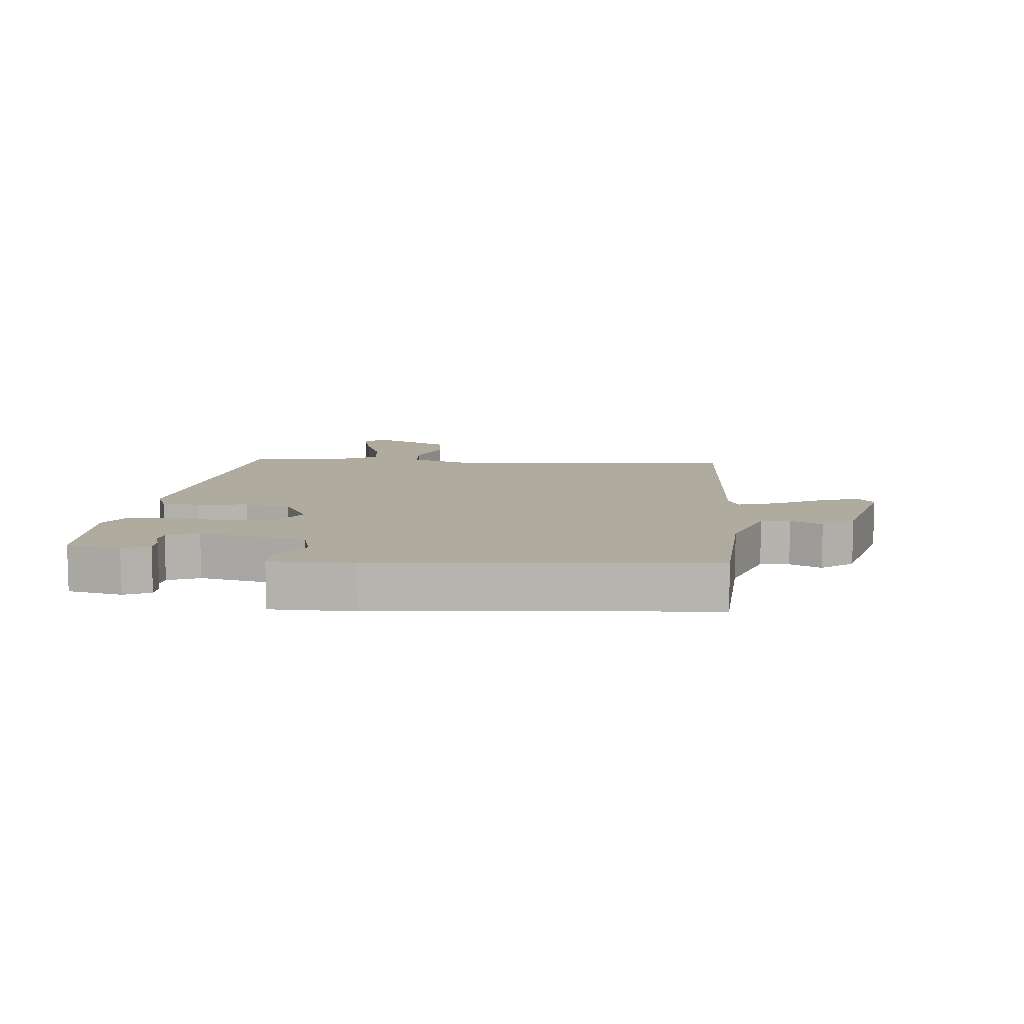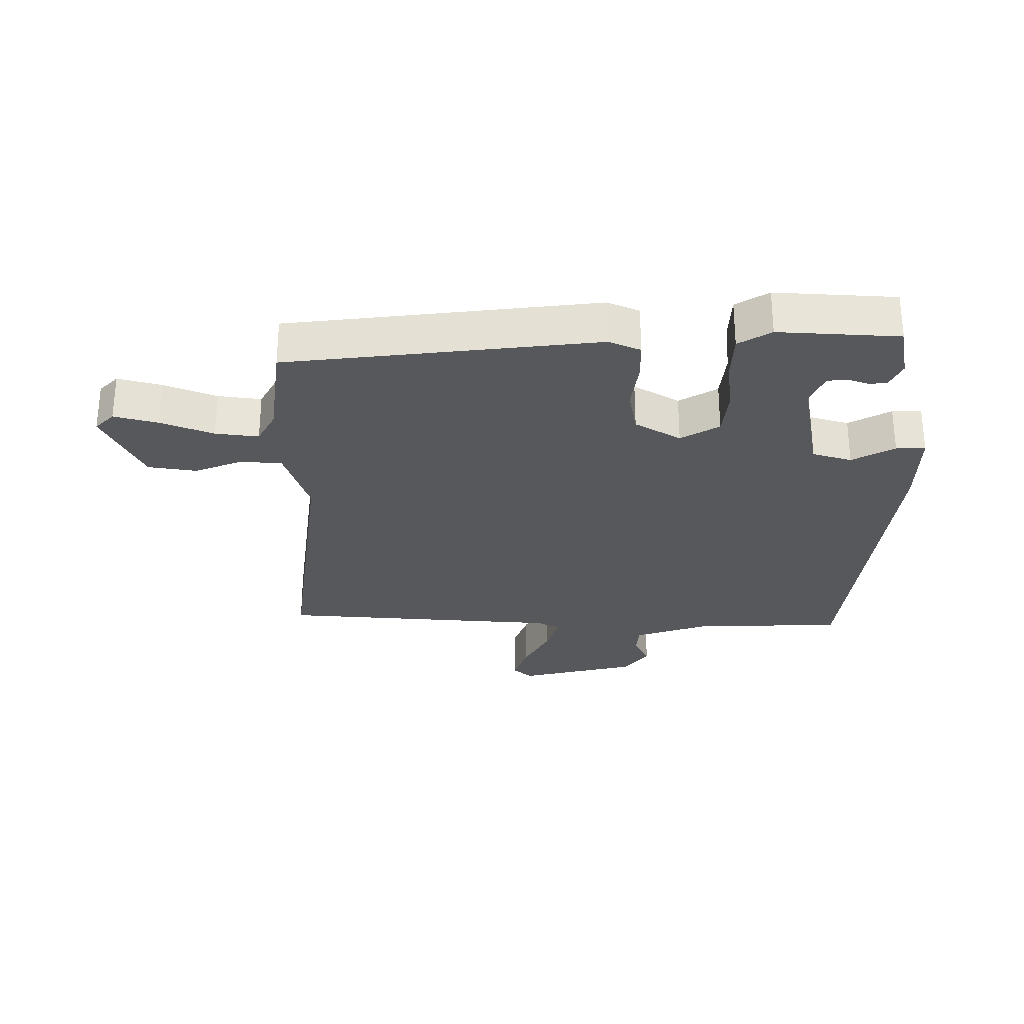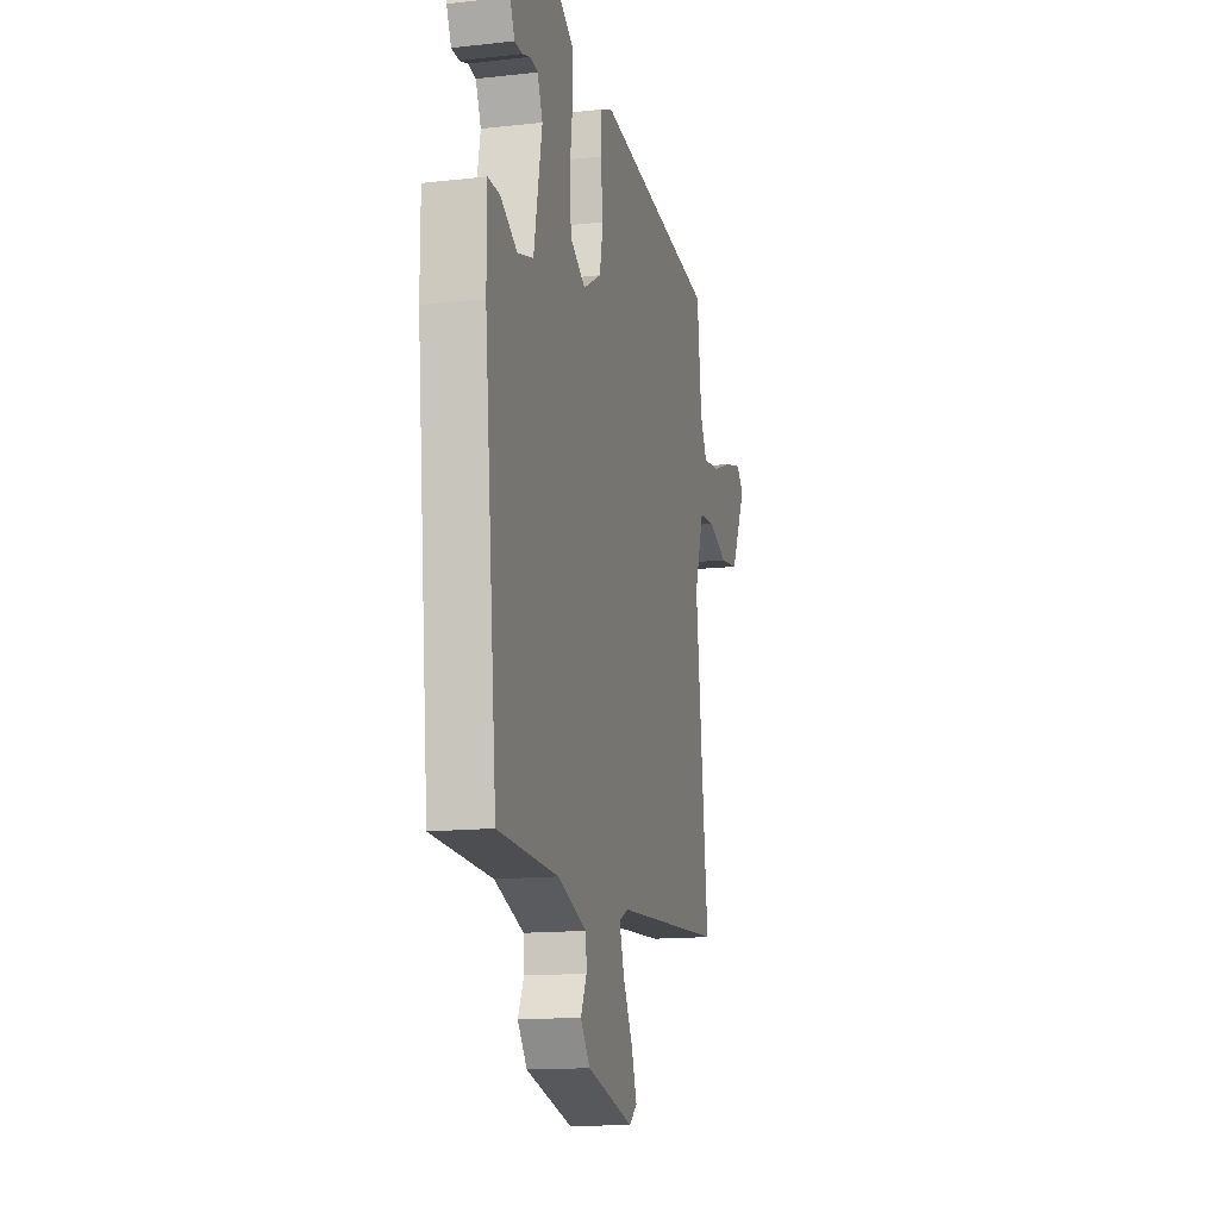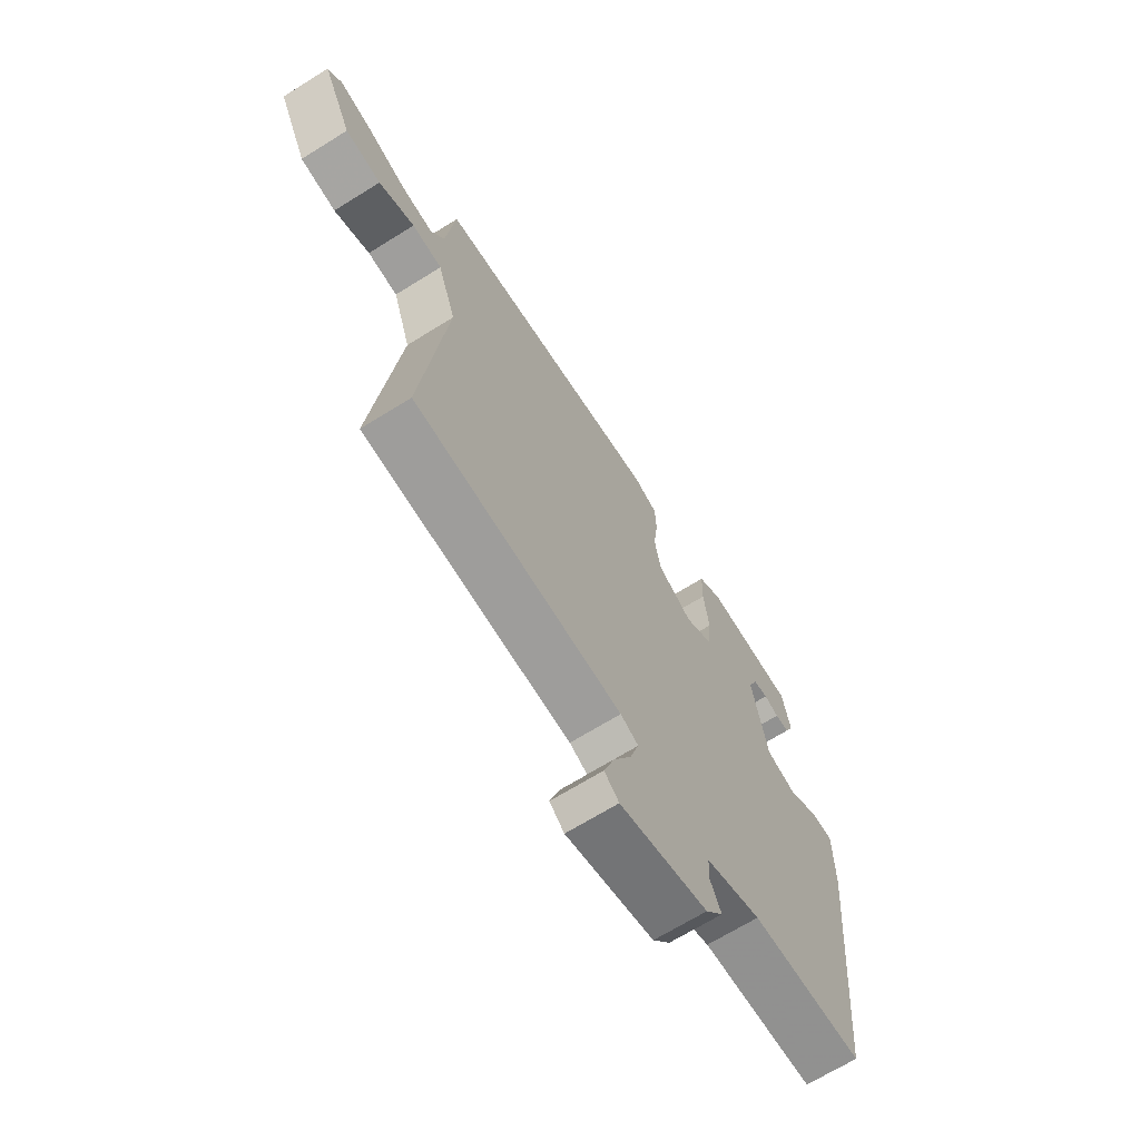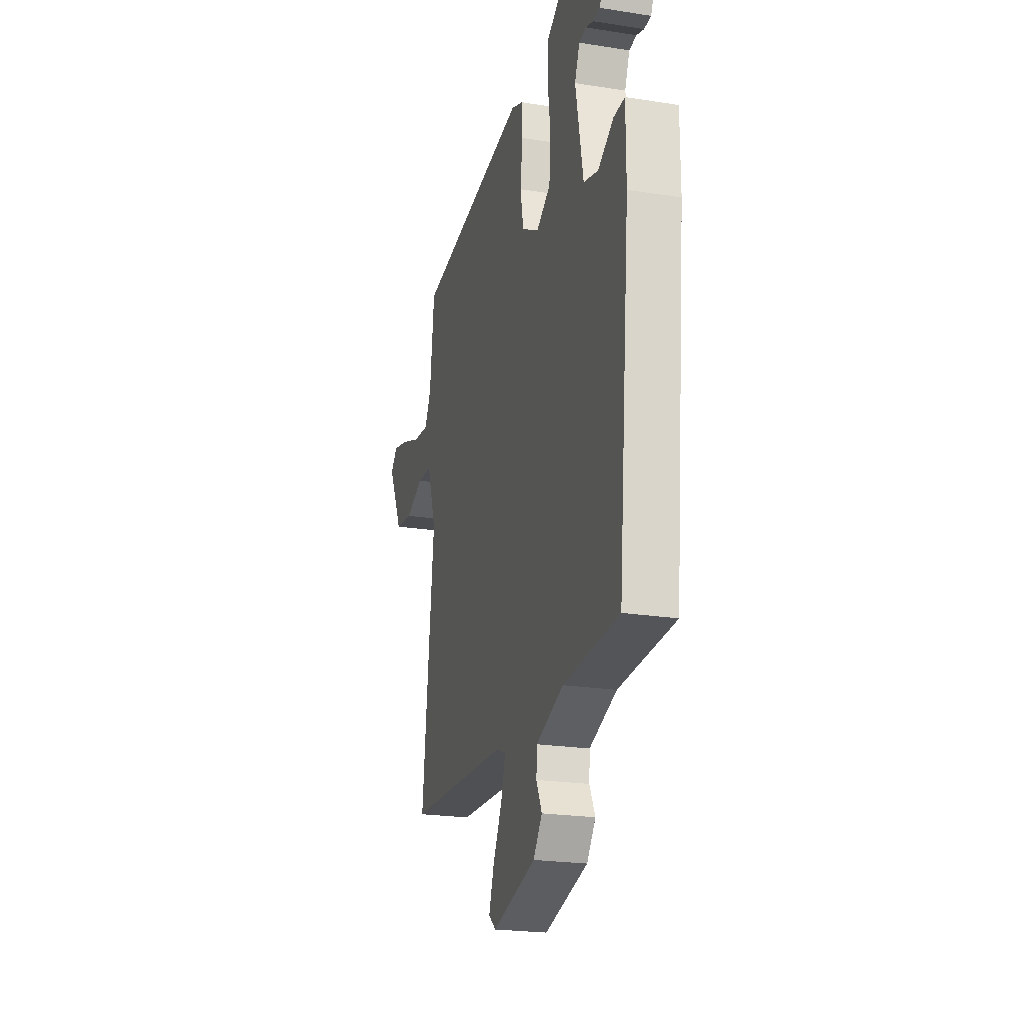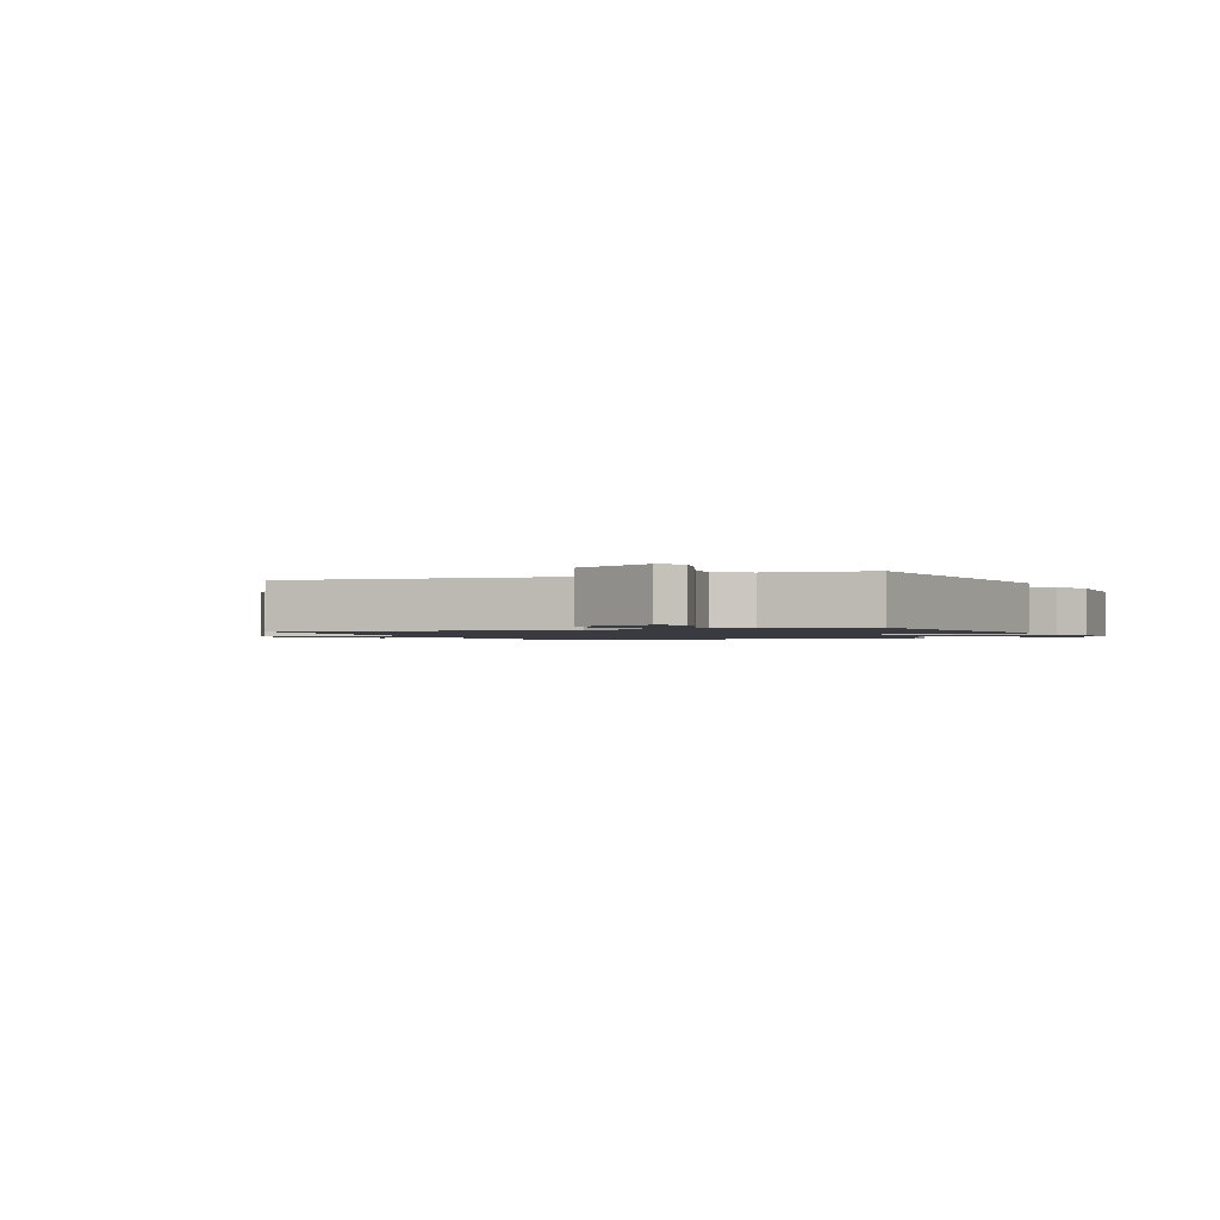
<metadata>
{"format":"obj","ext":"obj","renderer":"f3d","projection":"perspective","resolution":1024,"background":"white","views":[{"elev":9.6,"azim":95.8,"up":"+Y"},{"elev":-28.7,"azim":-0.8,"up":"+Y"},{"elev":-14.3,"azim":103.8,"up":"+Z"},{"elev":-67.7,"azim":-58.0,"up":"+Z"},{"elev":-22.5,"azim":74.8,"up":"+Z"},{"elev":-1.4,"azim":-66.9,"up":"+Y"}]}
</metadata>
<code>
v -0.515 0.07 -0.45
v -0.463 0.07 0.001
v -0.502 0.07 0.117
v -0.567 0.07 0.122
v -0.644 0.07 0.091
v -0.721 0.07 0.102
v -0.784 0.07 0.229
v -0.754 0.07 0.26
v -0.684 0.07 0.242
v -0.6 0.07 0.21
v -0.531 0.07 0.202
v -0.503 0.07 0.255
v -0.484 0.07 0.418
v 0.008 0.07 0.481
v 0.059 0.07 0.46
v 0.061 0.07 0.399
v 0.051 0.07 0.32
v 0.065 0.07 0.248
v 0.138 0.07 0.206
v 0.199 0.07 0.243
v 0.206 0.07 0.318
v 0.195 0.07 0.405
v 0.197 0.07 0.478
v 0.249 0.07 0.51
v 0.441 0.07 0.501
v 0.458 0.07 0.415
v 0.439 0.07 0.373
v 0.409 0.07 0.372
v 0.377 0.07 0.383
v 0.346 0.07 0.379
v 0.325 0.07 0.329
v 0.358 0.07 0.159
v 0.421 0.07 0.141
v 0.488 0.07 0.179
v 0.535 0.07 0.18
v 0.535 0.07 0.049
v 0.483 0.07 -0.478
v 0.243 0.07 -0.488
v 0.125 0.07 -0.529
v 0.122 0.07 -0.575
v 0.146 0.07 -0.625
v 0.108 0.07 -0.675
v -0.08 0.07 -0.722
v -0.111 0.07 -0.696
v -0.089 0.07 -0.632
v -0.05 0.07 -0.557
v -0.031 0.07 -0.496
v -0.069 0.07 -0.478
v -0.515 0 -0.45
v -0.463 0 0.001
v -0.502 0 0.117
v -0.567 0 0.122
v -0.644 0 0.091
v -0.721 0 0.102
v -0.784 0 0.229
v -0.754 0 0.26
v -0.684 0 0.242
v -0.6 0 0.21
v -0.531 0 0.202
v -0.503 0 0.255
v -0.484 0 0.418
v 0.008 0 0.481
v 0.059 0 0.46
v 0.061 0 0.399
v 0.051 0 0.32
v 0.065 0 0.248
v 0.138 0 0.206
v 0.199 0 0.243
v 0.206 0 0.318
v 0.195 0 0.405
v 0.197 0 0.478
v 0.249 0 0.51
v 0.441 0 0.501
v 0.458 0 0.415
v 0.439 0 0.373
v 0.409 0 0.372
v 0.377 0 0.383
v 0.346 0 0.379
v 0.325 0 0.329
v 0.358 0 0.159
v 0.421 0 0.141
v 0.488 0 0.179
v 0.535 0 0.18
v 0.535 0 0.049
v 0.483 0 -0.478
v 0.243 0 -0.488
v 0.125 0 -0.529
v 0.122 0 -0.575
v 0.146 0 -0.625
v 0.108 0 -0.675
v -0.08 0 -0.722
v -0.111 0 -0.696
v -0.089 0 -0.632
v -0.05 0 -0.557
v -0.031 0 -0.496
v -0.069 0 -0.478
f 43 44 45 46
f 43 46 47
f 40 41 42 43
f 39 40 43 47
f 38 39 47 48
f 33 34 35 36
f 32 33 36 37
f 26 27 28 29
f 26 29 30
f 25 26 30
f 24 25 30
f 21 22 23 24
f 20 21 24 30
f 14 15 16 17
f 12 13 14 17
f 11 12 17 18
f 7 8 9 10
f 7 10 11
f 4 5 6 7
f 3 4 7 11
f 38 48 1 2
f 32 37 38 2
f 20 30 31
f 20 31 32
f 19 20 32
f 3 11 18 19
f 2 3 19 32
f 94 93 92 91
f 95 94 91
f 91 90 89 88
f 95 91 88 87
f 96 95 87 86
f 84 83 82 81
f 85 84 81 80
f 77 76 75 74
f 78 77 74
f 78 74 73
f 78 73 72
f 72 71 70 69
f 78 72 69 68
f 65 64 63 62
f 65 62 61 60
f 66 65 60 59
f 58 57 56 55
f 59 58 55
f 55 54 53 52
f 59 55 52 51
f 50 49 96 86
f 50 86 85 80
f 79 78 68
f 80 79 68
f 80 68 67
f 67 66 59 51
f 80 67 51 50
f 1 49 50 2
f 2 50 51 3
f 3 51 52 4
f 4 52 53 5
f 5 53 54 6
f 6 54 55 7
f 7 55 56 8
f 8 56 57 9
f 9 57 58 10
f 10 58 59 11
f 11 59 60 12
f 12 60 61 13
f 13 61 62 14
f 14 62 63 15
f 15 63 64 16
f 16 64 65 17
f 17 65 66 18
f 18 66 67 19
f 19 67 68 20
f 20 68 69 21
f 21 69 70 22
f 22 70 71 23
f 23 71 72 24
f 24 72 73 25
f 25 73 74 26
f 26 74 75 27
f 27 75 76 28
f 28 76 77 29
f 29 77 78 30
f 30 78 79 31
f 31 79 80 32
f 32 80 81 33
f 33 81 82 34
f 34 82 83 35
f 35 83 84 36
f 36 84 85 37
f 37 85 86 38
f 38 86 87 39
f 39 87 88 40
f 40 88 89 41
f 41 89 90 42
f 42 90 91 43
f 43 91 92 44
f 44 92 93 45
f 45 93 94 46
f 46 94 95 47
f 47 95 96 48
f 48 96 49 1

</code>
